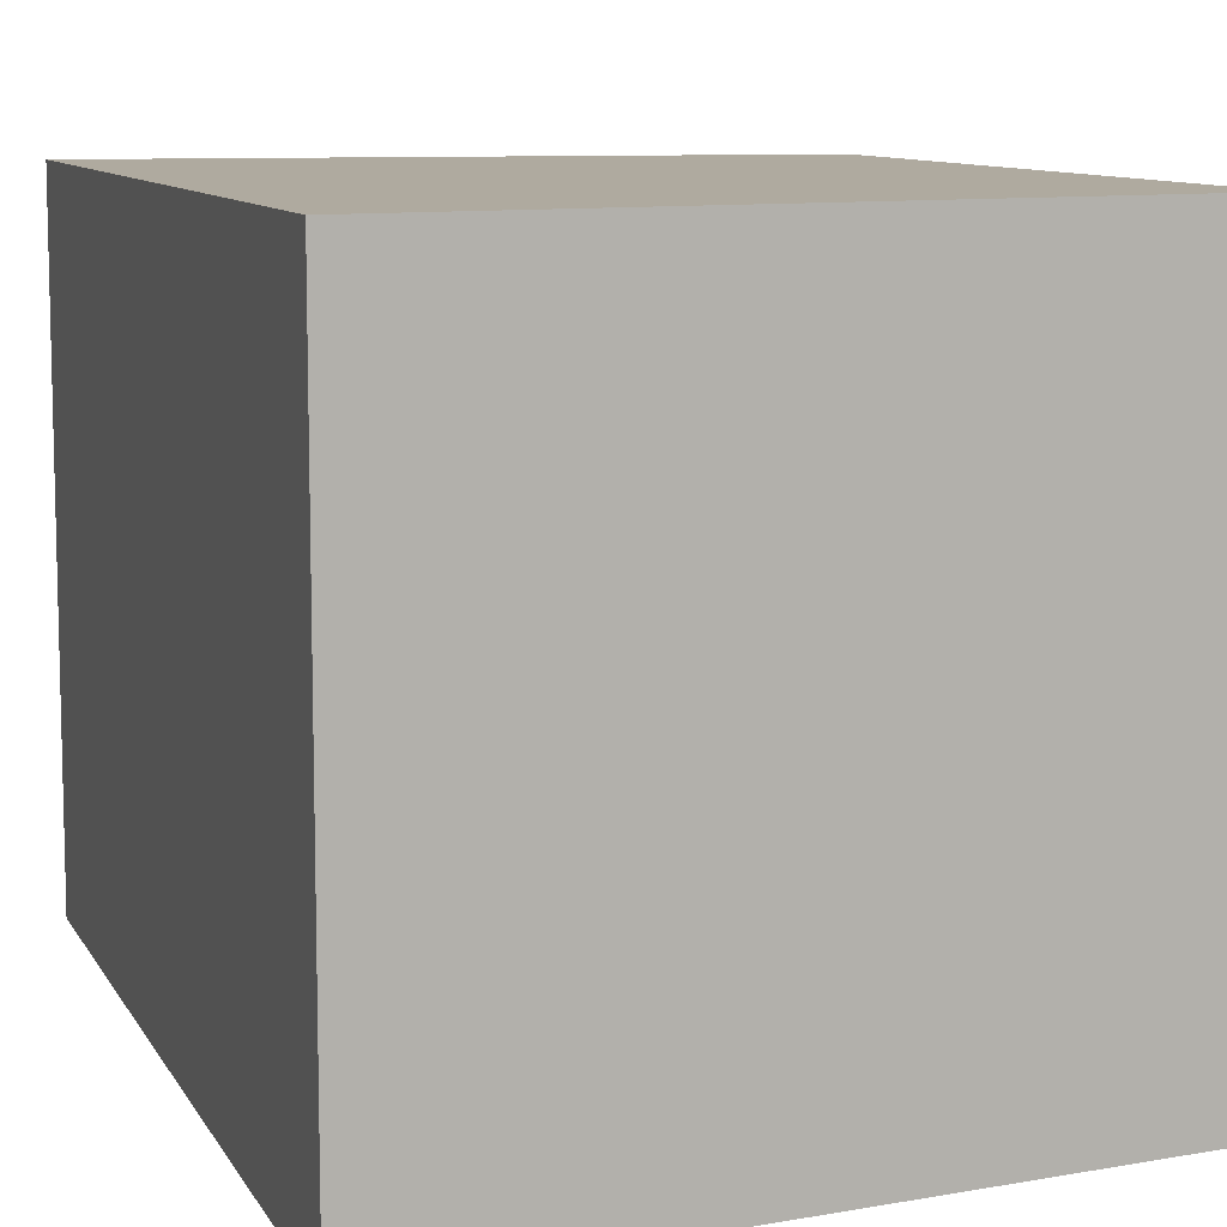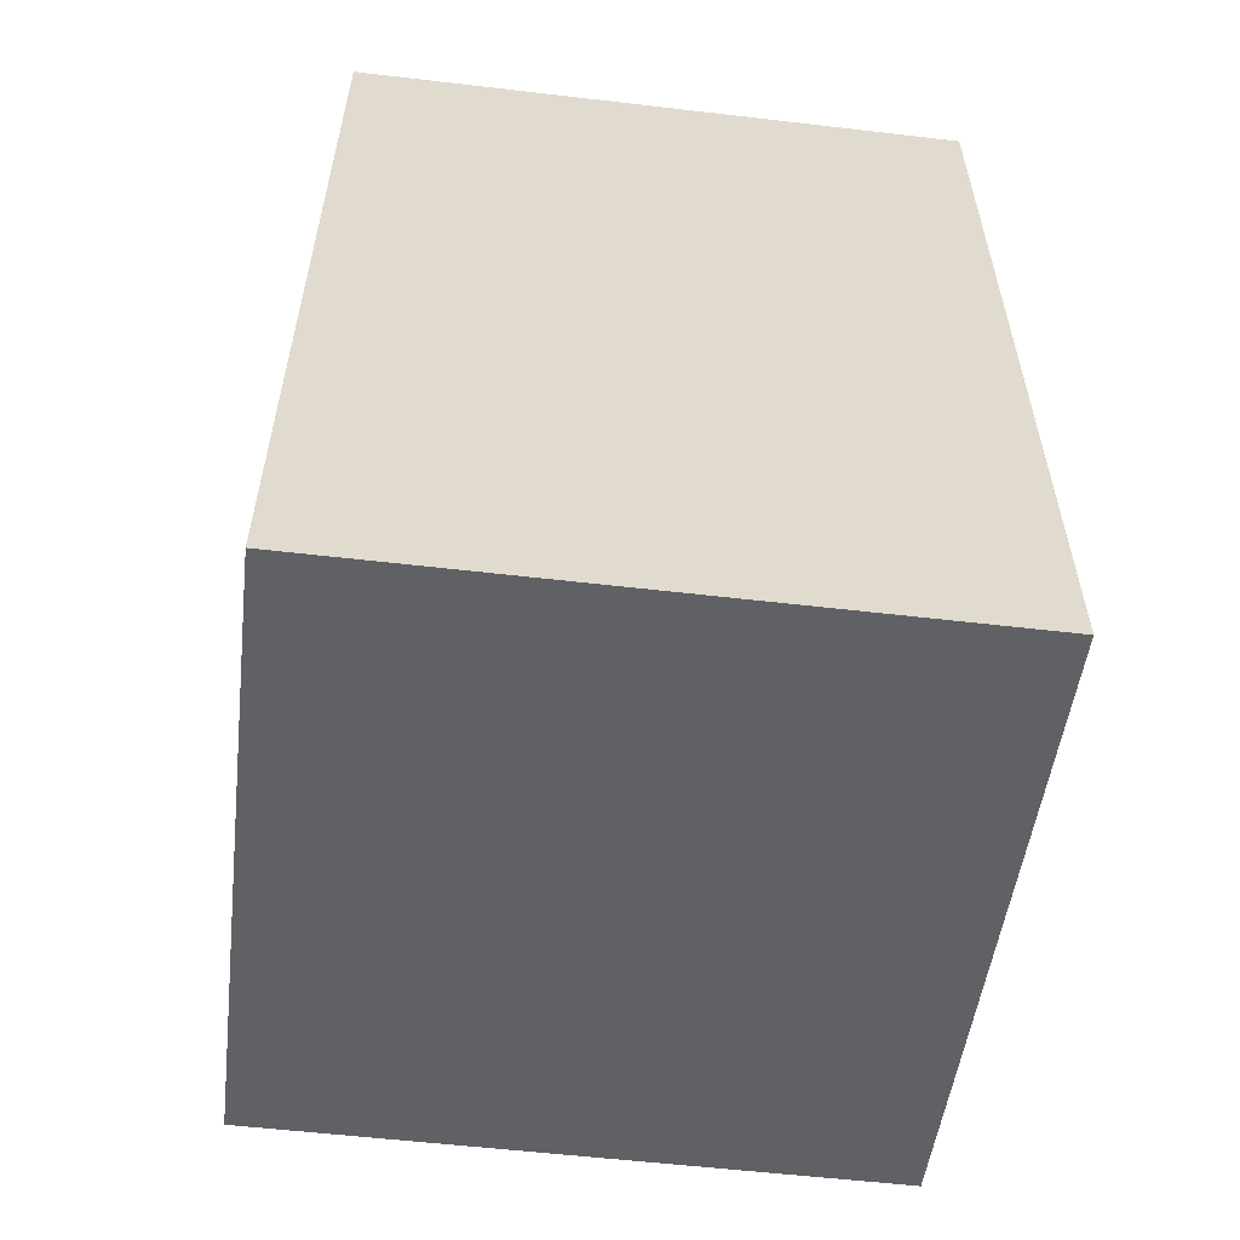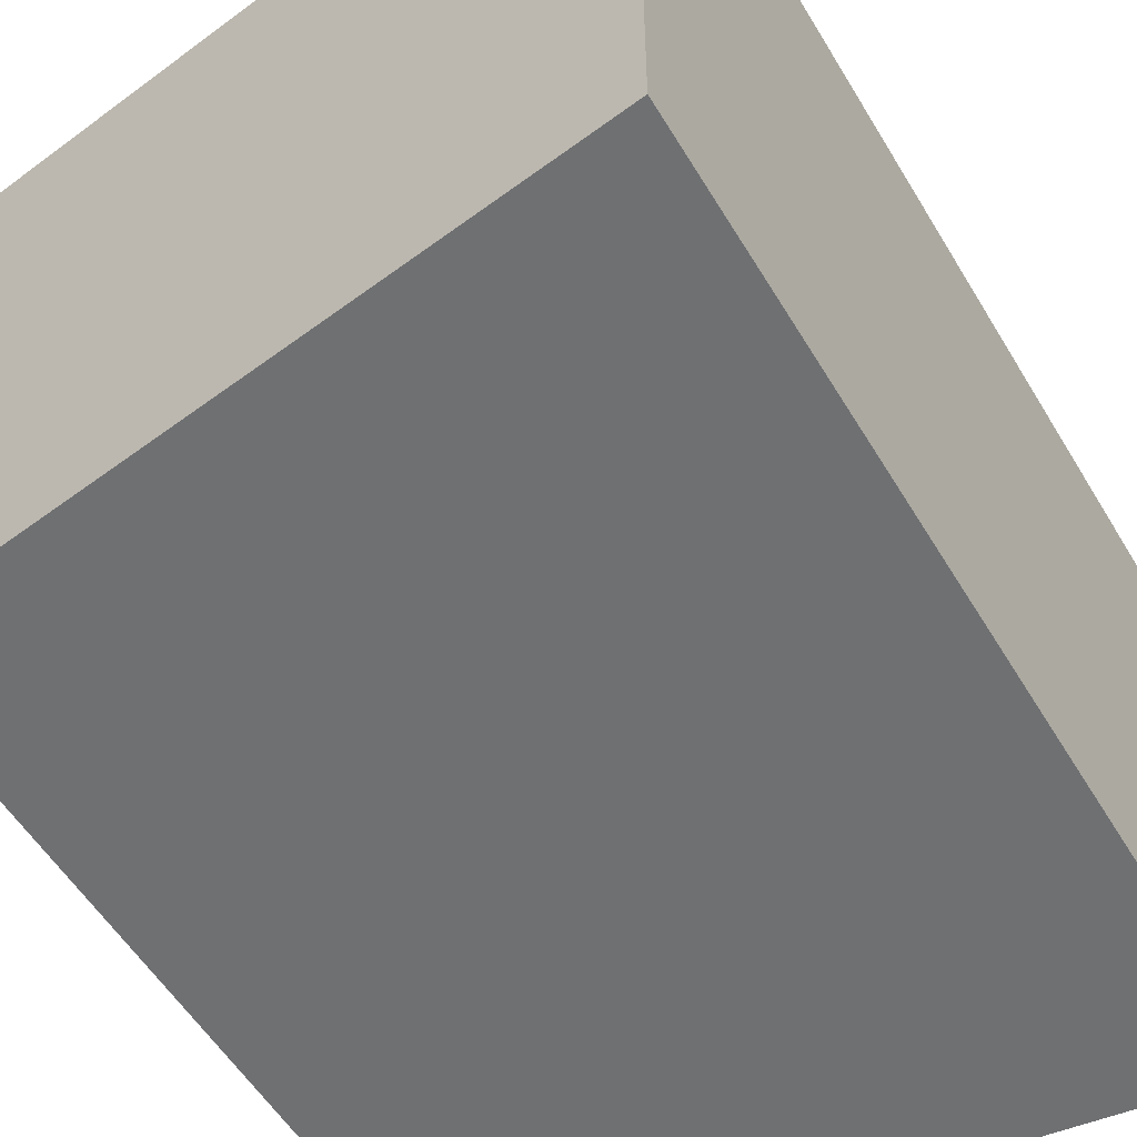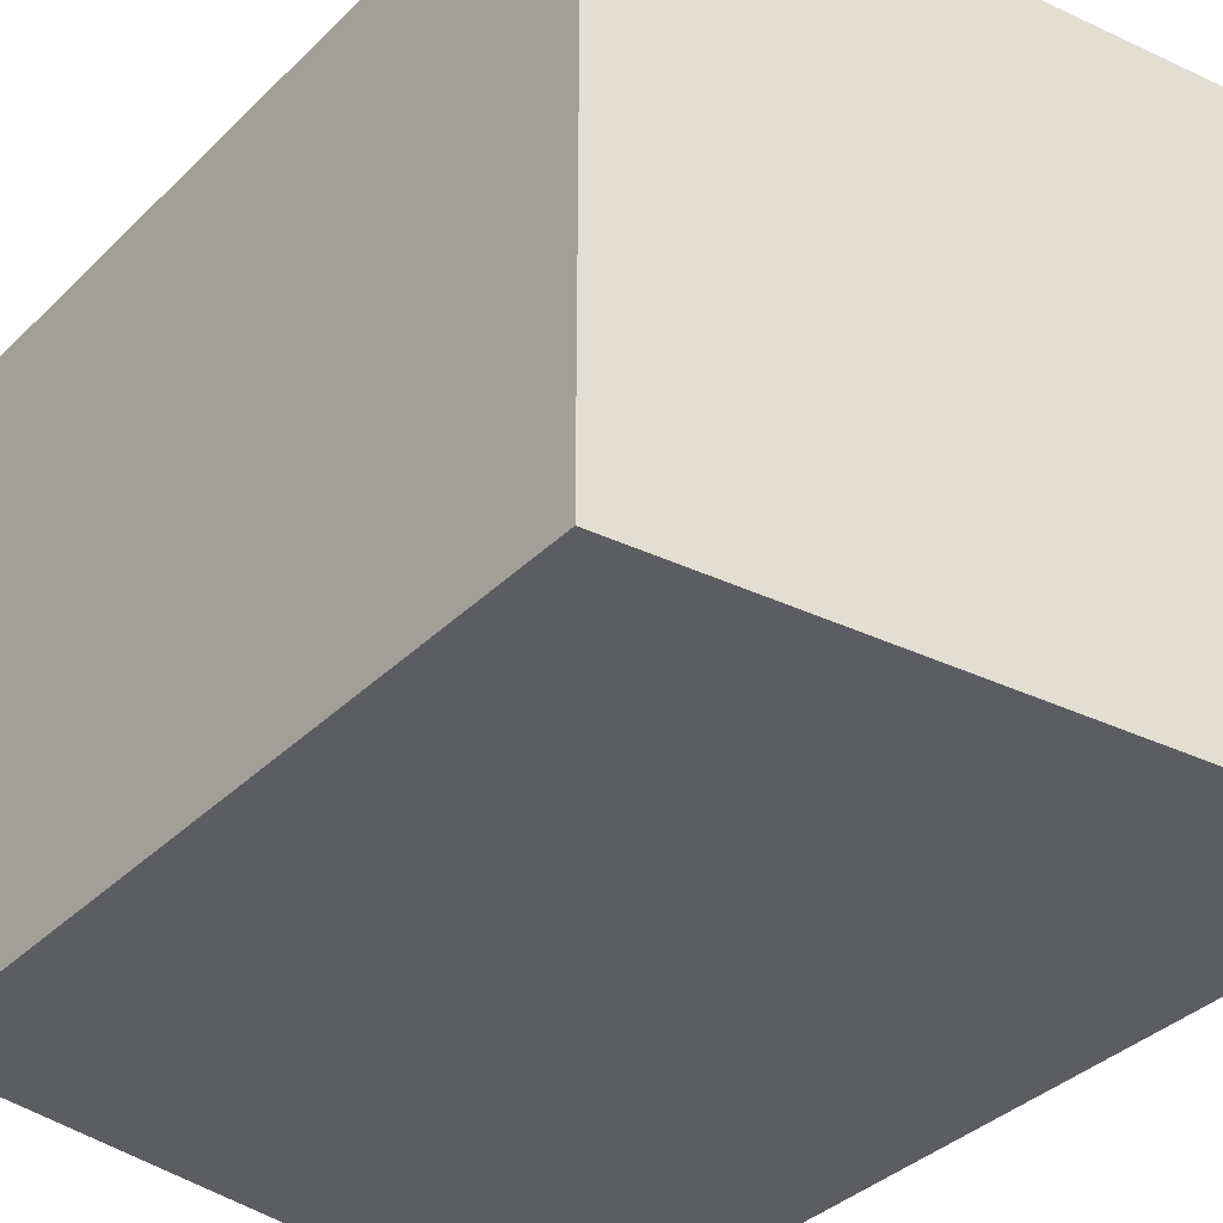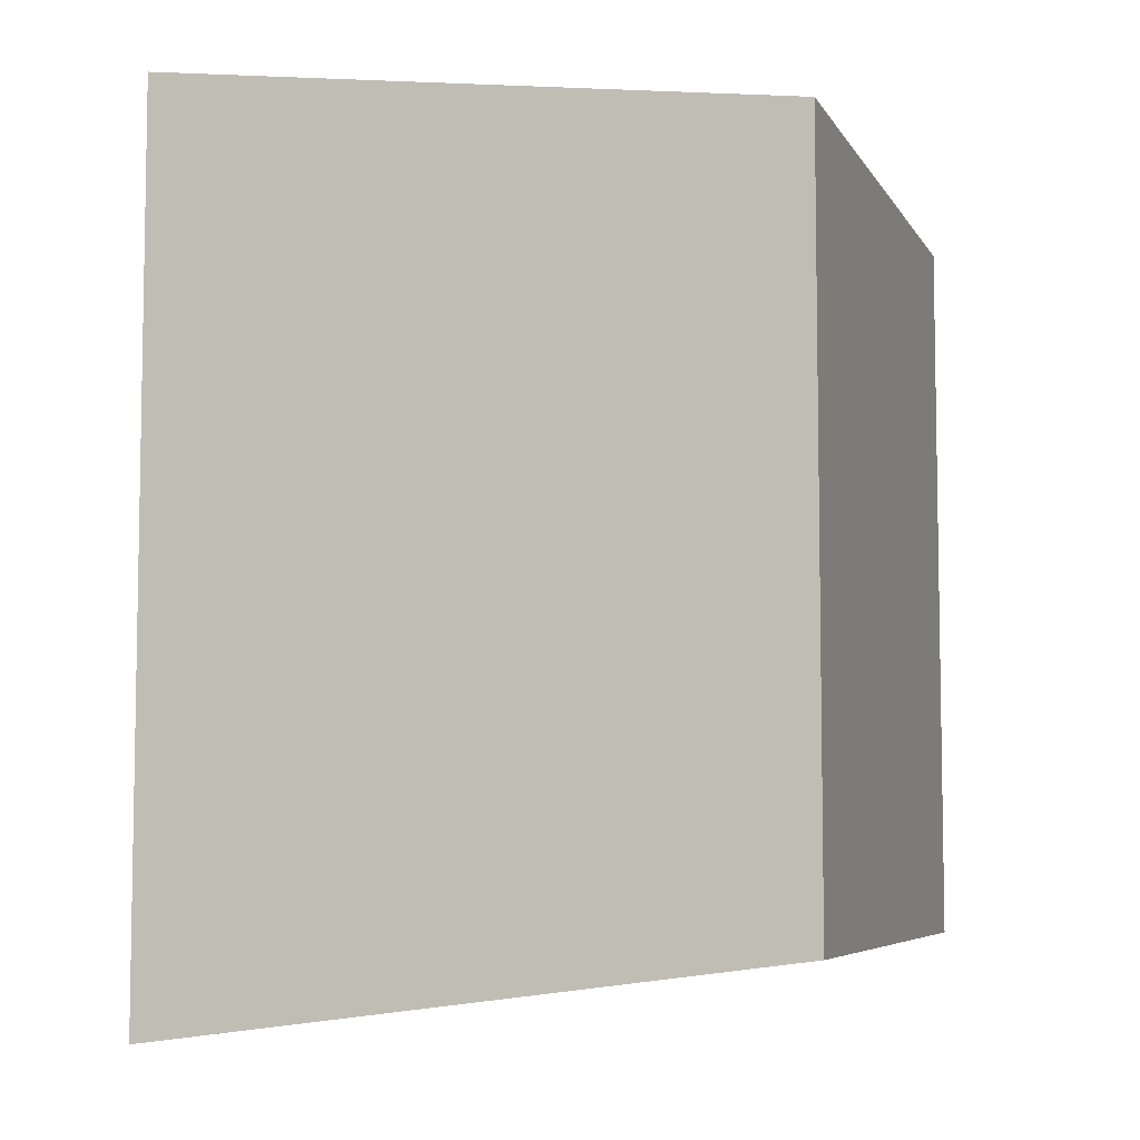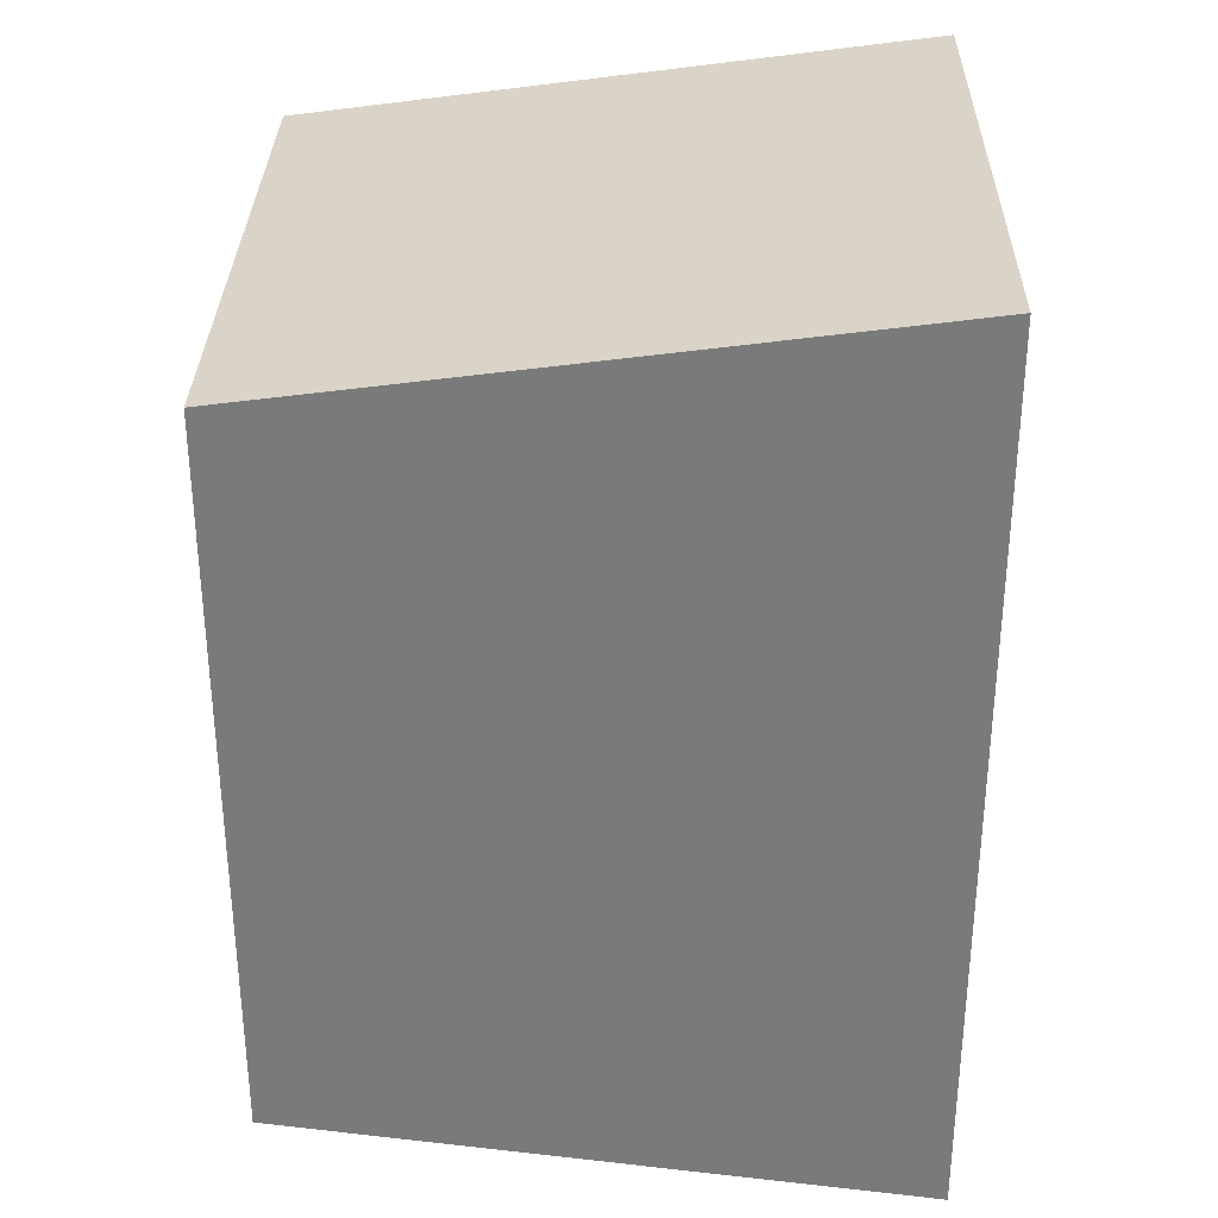
<metadata>
{"format":"obj","ext":"obj","renderer":"f3d","projection":"perspective","resolution":1024,"background":"white","views":[{"elev":9.4,"azim":-17.9,"up":"+Y"},{"elev":-57.0,"azim":-96.9,"up":"+Z"},{"elev":-54.9,"azim":-149.5,"up":"+Y"},{"elev":-36.7,"azim":141.2,"up":"+Y"},{"elev":-6.2,"azim":18.0,"up":"+Z"},{"elev":31.8,"azim":-178.9,"up":"+Z"}]}
</metadata>
<code>
v 0.01501 -0.01429 0.0172
v 0.01499 0.01431 0.0172
v -0.01499 -0.01431 0.0212
v 0.01501 -0.01429 -0.0172
v 0.01499 0.01431 -0.0172
v -0.01501 0.01429 0.0212
v -0.01499 -0.01431 -0.0212
v -0.01501 0.01429 -0.0212
v 0.01501 -0.01429 0.0172
v -0.01499 -0.01431 0.0212
v 0.01501 -0.01429 0.0172
v 0.01501 -0.01429 -0.0172
v 0.01499 0.01431 0.0172
v 0.01499 0.01431 0.0172
v 0.01499 0.01431 -0.0172
v 0.01499 0.01431 0.0172
v -0.01501 0.01429 0.0212
v -0.01499 -0.01431 0.0212
v -0.01499 -0.01431 0.0212
v -0.01501 0.01429 0.0212
v -0.01501 0.01429 -0.0212
v -0.01499 -0.01431 -0.0212
v 0.01501 -0.01429 -0.0172
v -0.01499 -0.01431 -0.0212
v 0.01499 0.01431 -0.0172
v 0.01499 0.01431 -0.0172
v -0.01499 -0.01431 -0.0212
v -0.01501 0.01429 -0.0212
f 1 2 3
f 9 10 7
f 9 7 4
f 11 12 5
f 11 5 13
f 14 15 8
f 14 8 6
f 16 17 18
f 19 20 21
f 19 21 22
f 23 24 25
f 26 27 28

</code>
